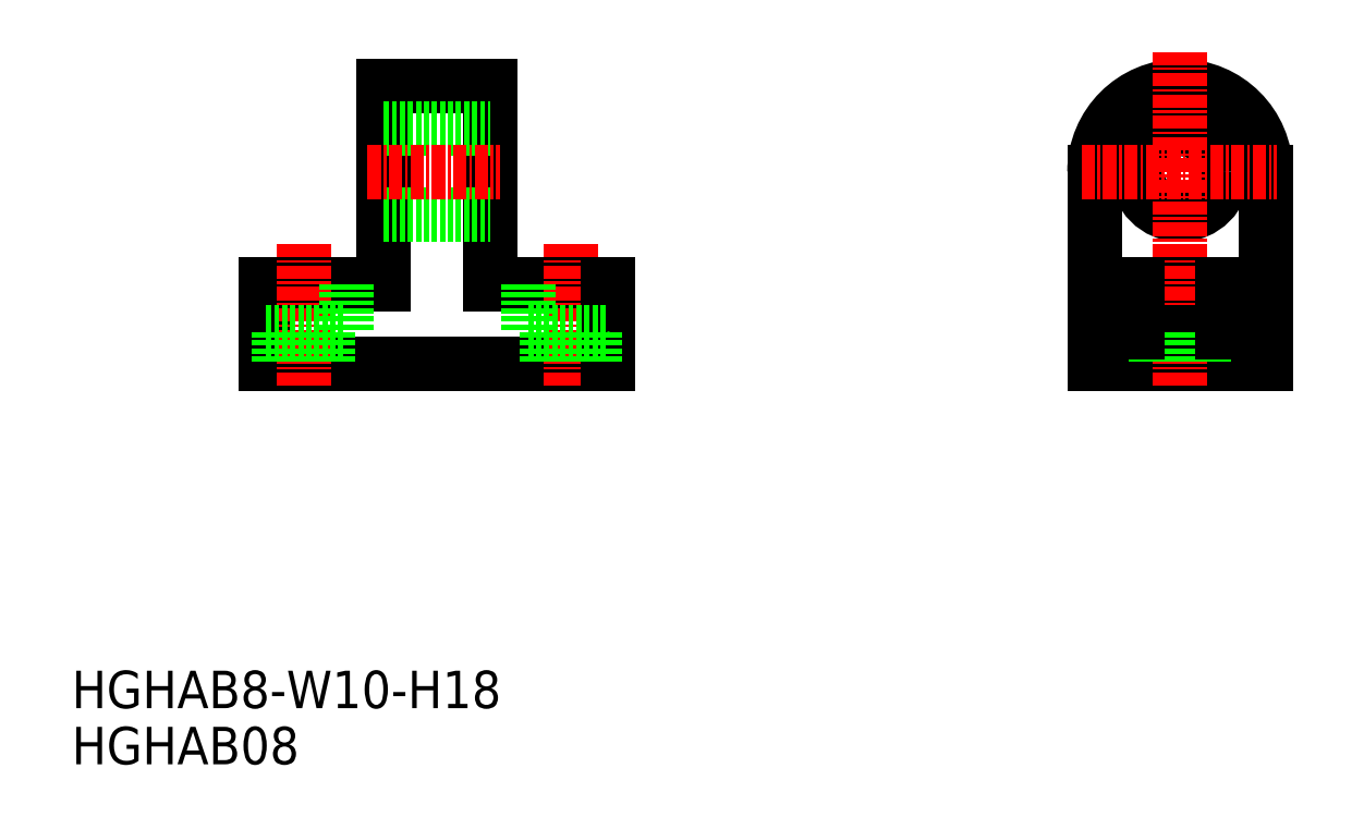
<metadata>
{"format":"dxf","ext":"dxf","renderer":"ezdxf+matplotlib","layout":"modelspace","background":"white","min_lineweight":24,"dpi":150}
</metadata>
<code>
0
SECTION
2
ENTITIES
0
LINE
8
0
10
29.61
20
64.32
30
0
11
39.61
21
64.32
31
0
0
LINE
8
0
10
50.61
20
38.32
30
0
11
18.61
21
38.32
31
0
0
LINE
8
0
10
29.61
20
45.82
30
0
11
18.61
21
45.82
31
0
0
LINE
8
0
10
18.61
20
38.32
30
0
11
18.61
21
45.82
31
0
0
LINE
8
CENTER
10
22.11
20
36.32
30
0
11
22.11
21
49.82
31
0
0
LINE
8
0
10
29.61
20
64.32
30
0
11
29.61
21
45.82
31
0
0
LINE
8
0
10
50.61
20
45.82
30
0
11
39.61
21
45.82
31
0
0
LINE
8
0
10
39.61
20
64.32
30
0
11
39.61
21
45.82
31
0
0
LINE
8
CENTER
10
47.11
20
36.32
30
0
11
47.11
21
49.82
31
0
0
LINE
8
0
10
50.61
20
38.32
30
0
11
50.61
21
45.82
31
0
0
LINE
8
0
10
29.61
20
60.32
30
0
11
39.61
21
60.32
31
0
0
LINE
8
0
10
29.61
20
52.32
30
0
11
39.61
21
52.32
31
0
0
LINE
8
0
10
96.06
20
45.82
30
0
11
112.1
21
45.82
31
0
0
ARC
8
0
10
104.1
20
56.32
30
0
40
8
50
0
51
180
0
LINE
8
0
10
96.06
20
38.32
30
0
11
112.1
21
38.32
31
0
0
CIRCLE
8
0
10
104.1
20
56.32
30
0
40
4
0
LINE
8
0
10
96.06
20
38.32
30
0
11
96.06
21
56.32
31
0
0
LINE
8
CENTER
10
104.1
20
36.32
30
0
11
104.1
21
67.52
31
0
0
LINE
8
0
10
112.1
20
38.32
30
0
11
112.1
21
56.32
31
0
0
LINE
8
CENTER
10
94.85
20
56.32
30
0
11
113.1
21
56.32
31
0
0
LINE
8
CENTER
10
28.11
20
56.32
30
0
11
40.47
21
56.32
31
0
0
TEXT
8
0
10
0.4548
20
0.9285
30
0
40
3.5
1
HGHAB08
0
TEXT
8
0
10
0.4548
20
6.175
30
0
40
3.5
1
HGHAB8-W10-H18
0
LINE
8
0
10
43.11
20
41.32
30
0
11
50.61
21
41.32
31
0
0
LINE
8
0
10
44.86
20
41.32
30
0
11
44.86
21
38.32
31
0
0
LINE
8
0
10
43.11
20
45.82
30
0
11
43.11
21
41.32
31
0
0
LINE
8
0
10
49.36
20
41.32
30
0
11
49.36
21
38.32
31
0
0
LINE
8
0
10
100.1
20
41.32
30
0
11
108.1
21
41.32
31
0
0
LINE
8
0
10
101.8
20
41.32
30
0
11
101.8
21
38.32
31
0
0
LINE
8
0
10
100.1
20
45.82
30
0
11
100.1
21
41.32
31
0
0
LINE
8
0
10
106.3
20
41.32
30
0
11
106.3
21
38.32
31
0
0
LINE
8
0
10
108.1
20
45.82
30
0
11
108.1
21
41.32
31
0
0
LINE
8
0
10
18.61
20
41.32
30
0
11
26.11
21
41.32
31
0
0
LINE
8
0
10
19.86
20
41.32
30
0
11
19.86
21
38.32
31
0
0
LINE
8
0
10
26.11
20
45.82
30
0
11
26.11
21
41.32
31
0
0
LINE
8
0
10
24.36
20
41.32
30
0
11
24.36
21
38.32
31
0
0
ENDSEC
0
EOF

</code>
